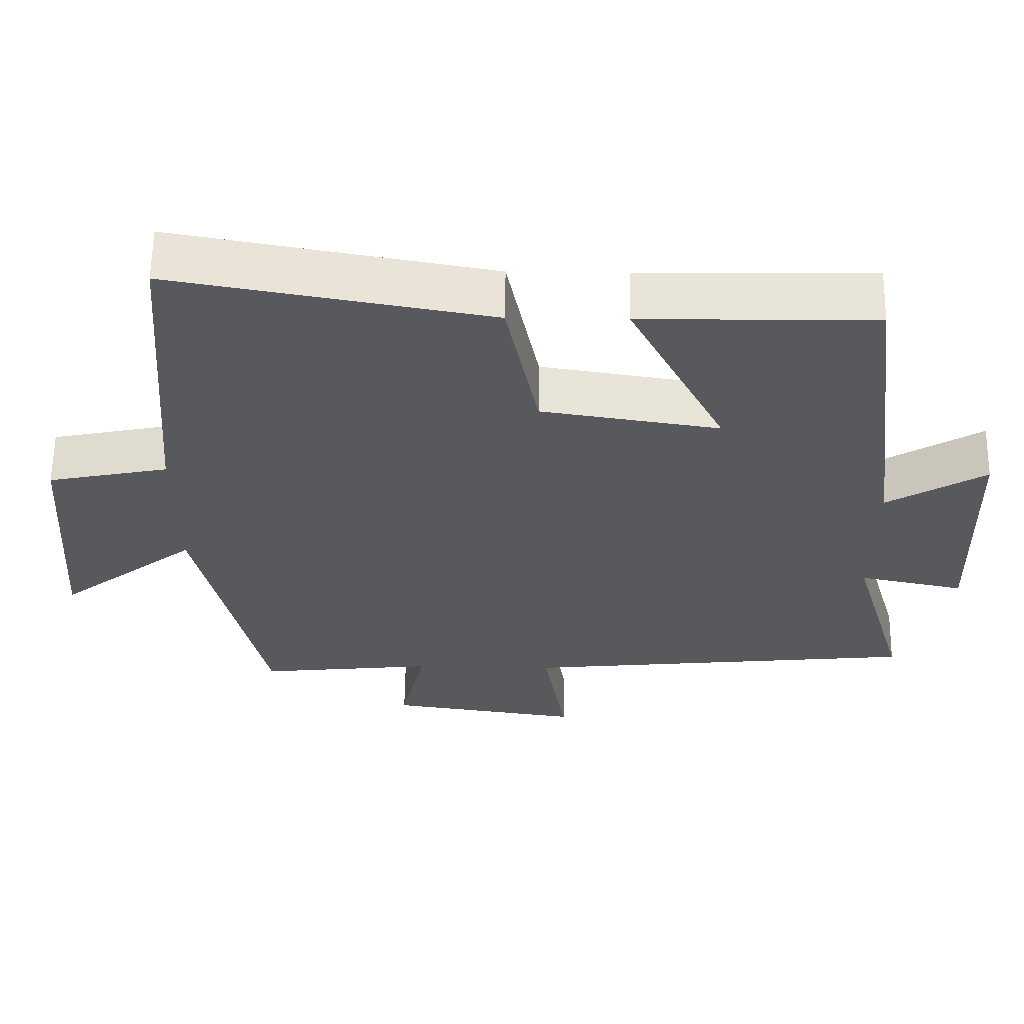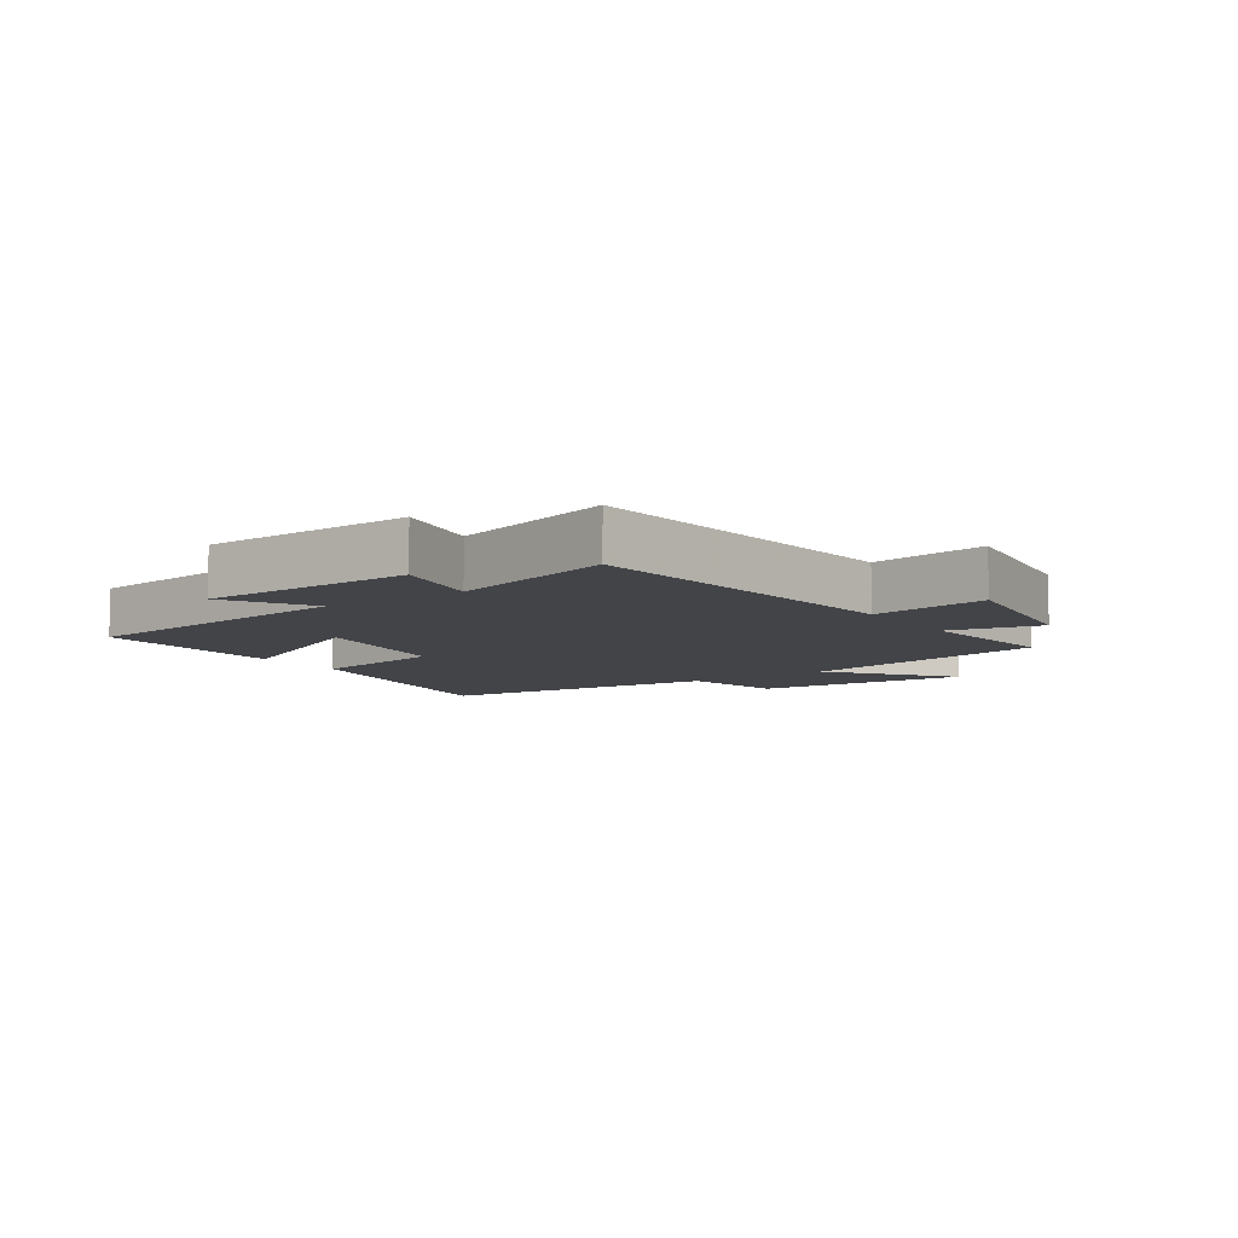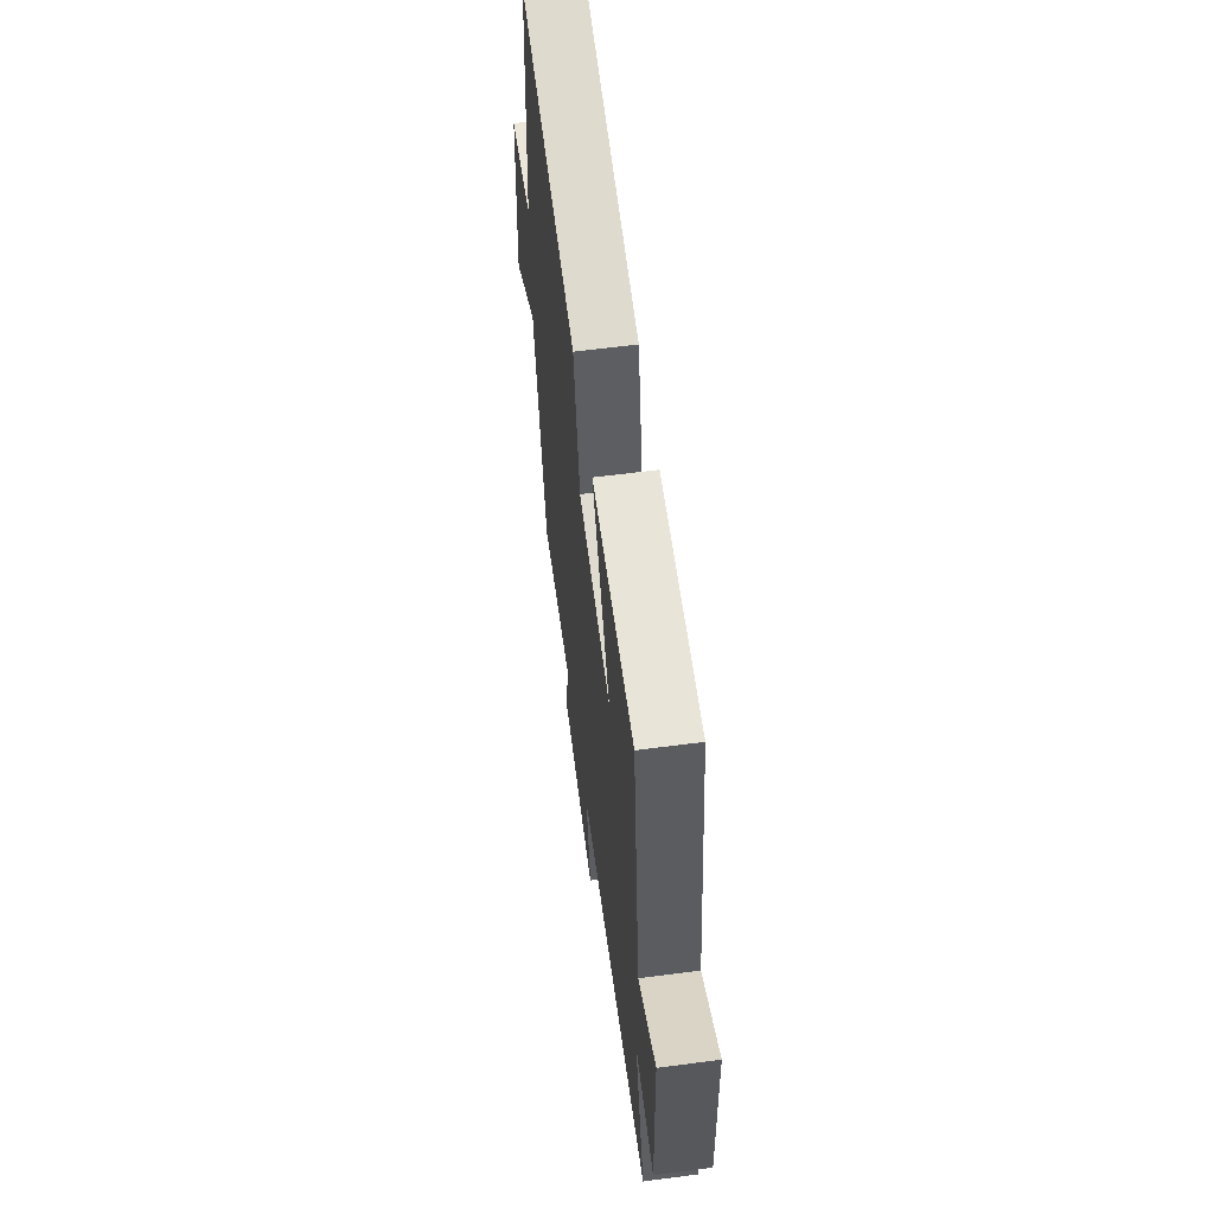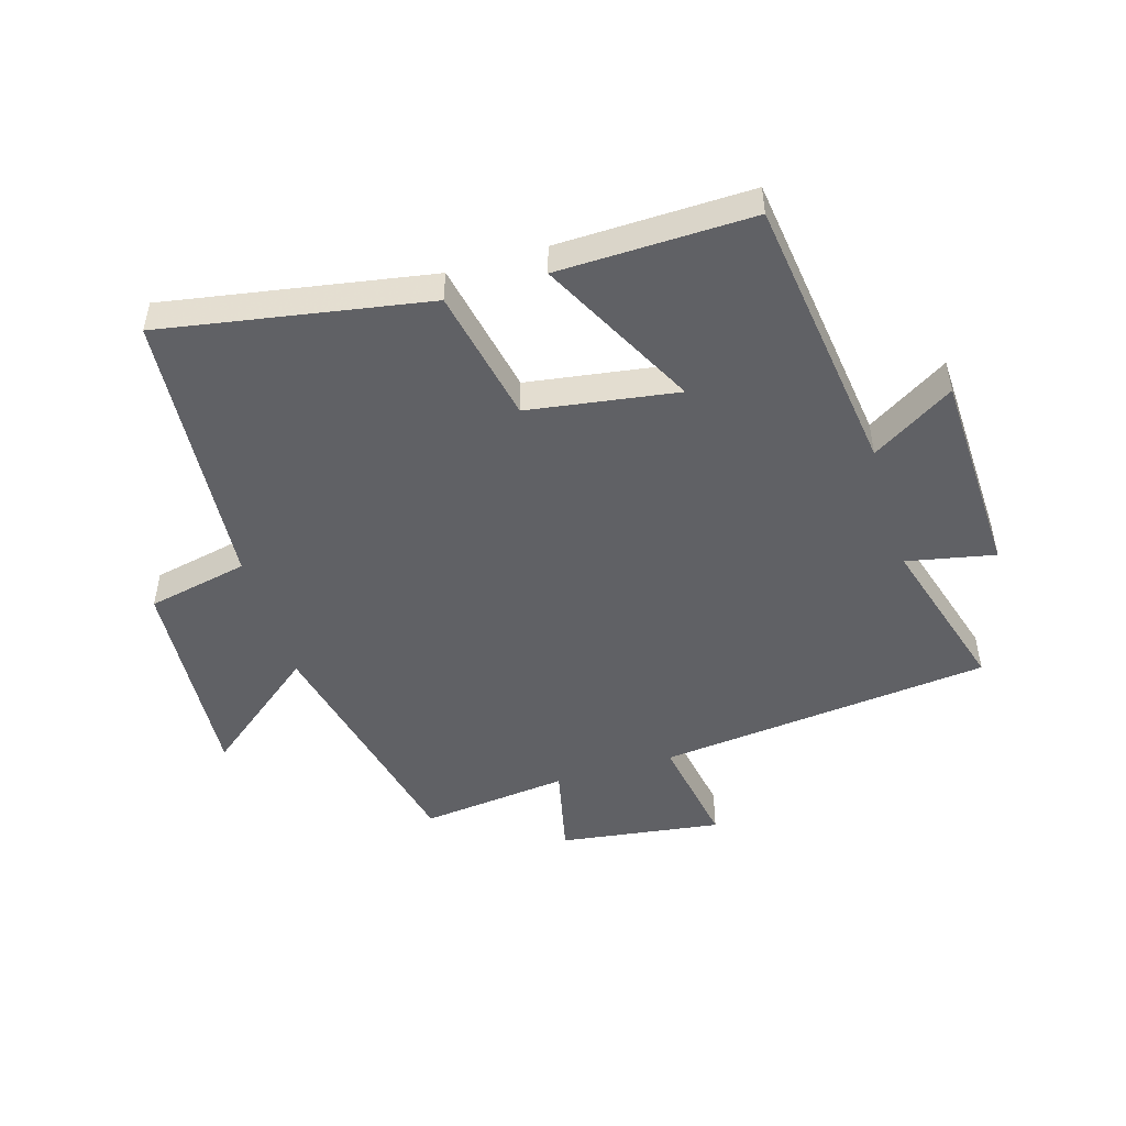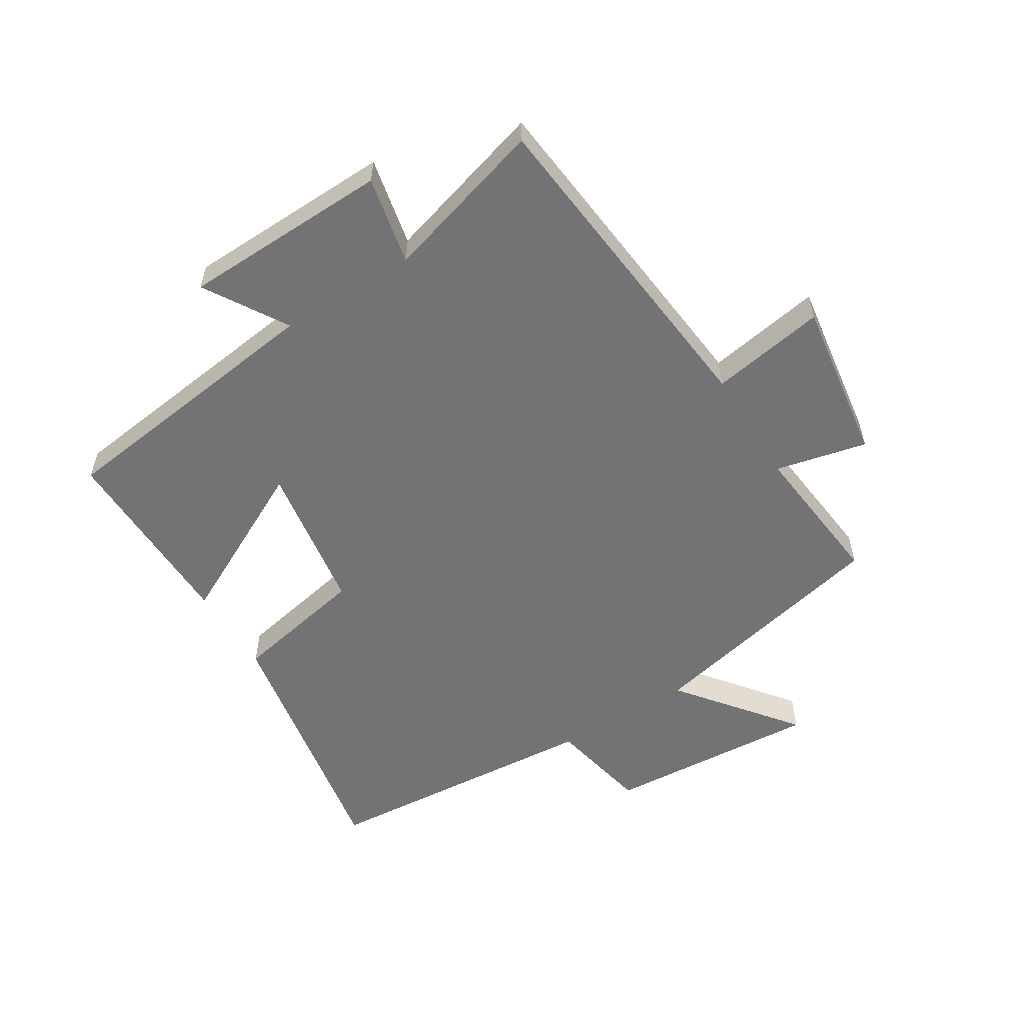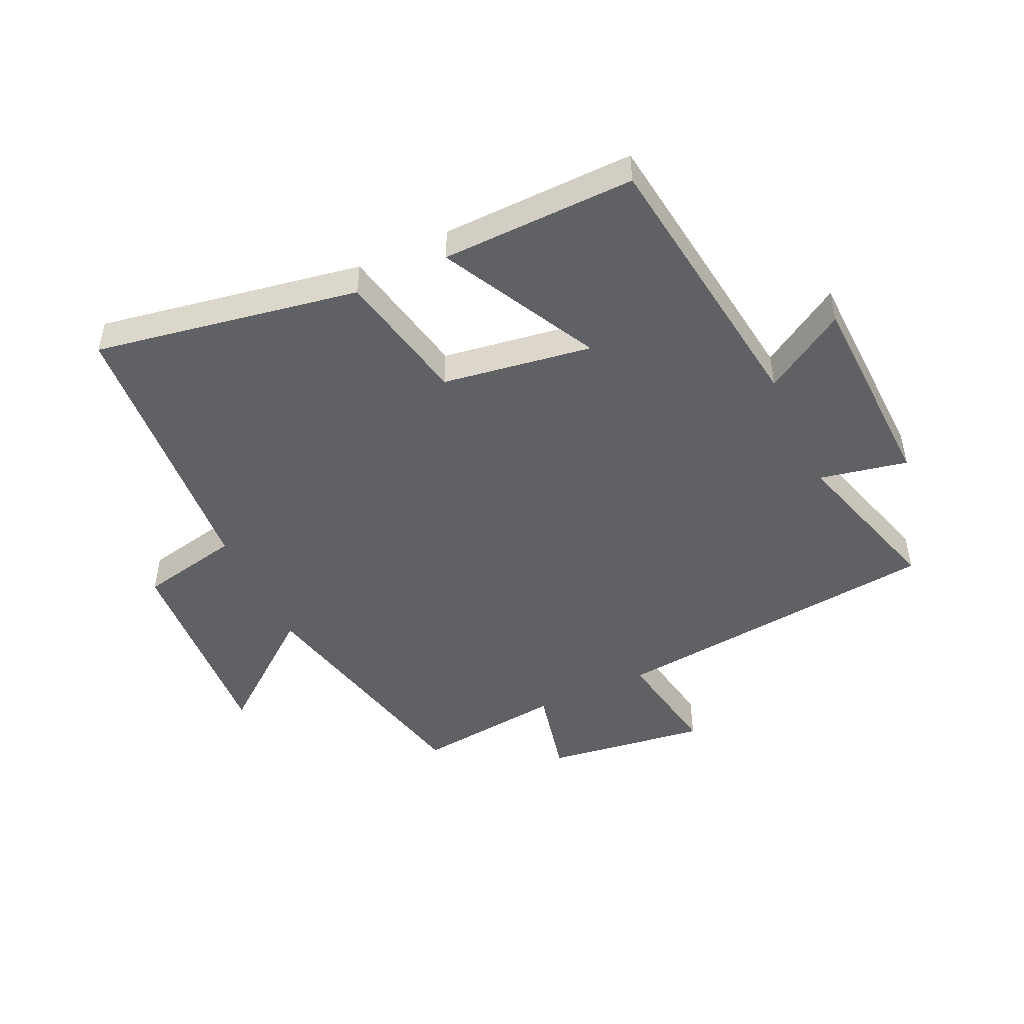
<metadata>
{"format":"obj","ext":"obj","renderer":"f3d","projection":"perspective","resolution":1024,"background":"white","views":[{"elev":60.7,"azim":0.8,"up":"+Z"},{"elev":-7.9,"azim":124.5,"up":"+Y"},{"elev":61.4,"azim":82.4,"up":"+Z"},{"elev":-48.9,"azim":17.0,"up":"+Y"},{"elev":-56.0,"azim":121.8,"up":"+Y"},{"elev":-47.9,"azim":25.2,"up":"+Y"}]}
</metadata>
<code>
v -0.408 0.07 -0.526
v -0.5 0.07 -0.118
v -0.689 0.07 -0.266
v -0.665 0.07 0.082
v -0.5 0.07 0.116
v -0.463 0.07 0.577
v -0.031 0.07 0.5
v 0.013 0.07 0.28
v 0.257 0.07 0.242
v 0.125 0.07 0.5
v 0.442 0.07 0.506
v 0.5 0.07 0.047
v 0.634 0.07 0.129
v 0.644 0.07 -0.209
v 0.5 0.07 -0.179
v 0.577 0.07 -0.444
v 0.032 0.07 -0.5
v 0.064 0.07 -0.687
v -0.2 0.07 -0.649
v -0.166 0.07 -0.5
v -0.408 0 -0.526
v -0.5 0 -0.118
v -0.689 0 -0.266
v -0.665 0 0.082
v -0.5 0 0.116
v -0.463 0 0.577
v -0.031 0 0.5
v 0.013 0 0.28
v 0.257 0 0.242
v 0.125 0 0.5
v 0.442 0 0.506
v 0.5 0 0.047
v 0.634 0 0.129
v 0.644 0 -0.209
v 0.5 0 -0.179
v 0.577 0 -0.444
v 0.032 0 -0.5
v 0.064 0 -0.687
v -0.2 0 -0.649
v -0.166 0 -0.5
f 17 18 19 20
f 15 16 17 20
f 15 20 1 2
f 12 13 14 15
f 12 15 2
f 9 10 11 12
f 8 9 12 2
f 5 6 7 8
f 5 8 2
f 2 3 4 5
f 40 39 38 37
f 40 37 36 35
f 22 21 40 35
f 35 34 33 32
f 22 35 32
f 32 31 30 29
f 22 32 29 28
f 28 27 26 25
f 22 28 25
f 25 24 23 22
f 1 21 22 2
f 2 22 23 3
f 3 23 24 4
f 4 24 25 5
f 5 25 26 6
f 6 26 27 7
f 7 27 28 8
f 8 28 29 9
f 9 29 30 10
f 10 30 31 11
f 11 31 32 12
f 12 32 33 13
f 13 33 34 14
f 14 34 35 15
f 15 35 36 16
f 16 36 37 17
f 17 37 38 18
f 18 38 39 19
f 19 39 40 20
f 20 40 21 1

</code>
